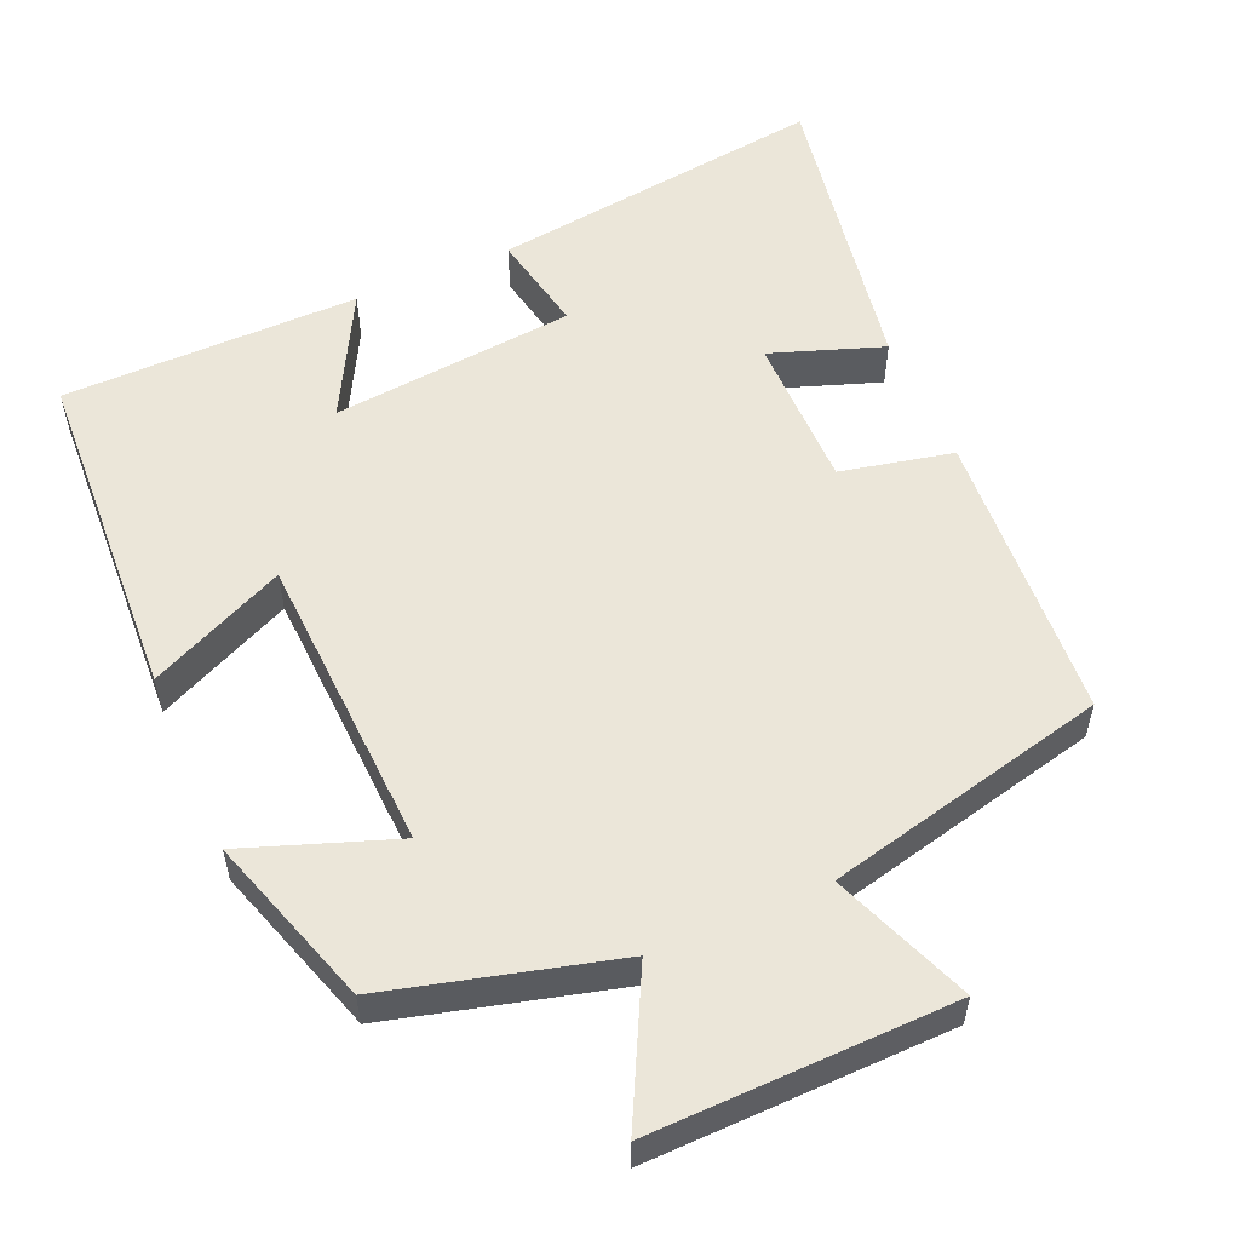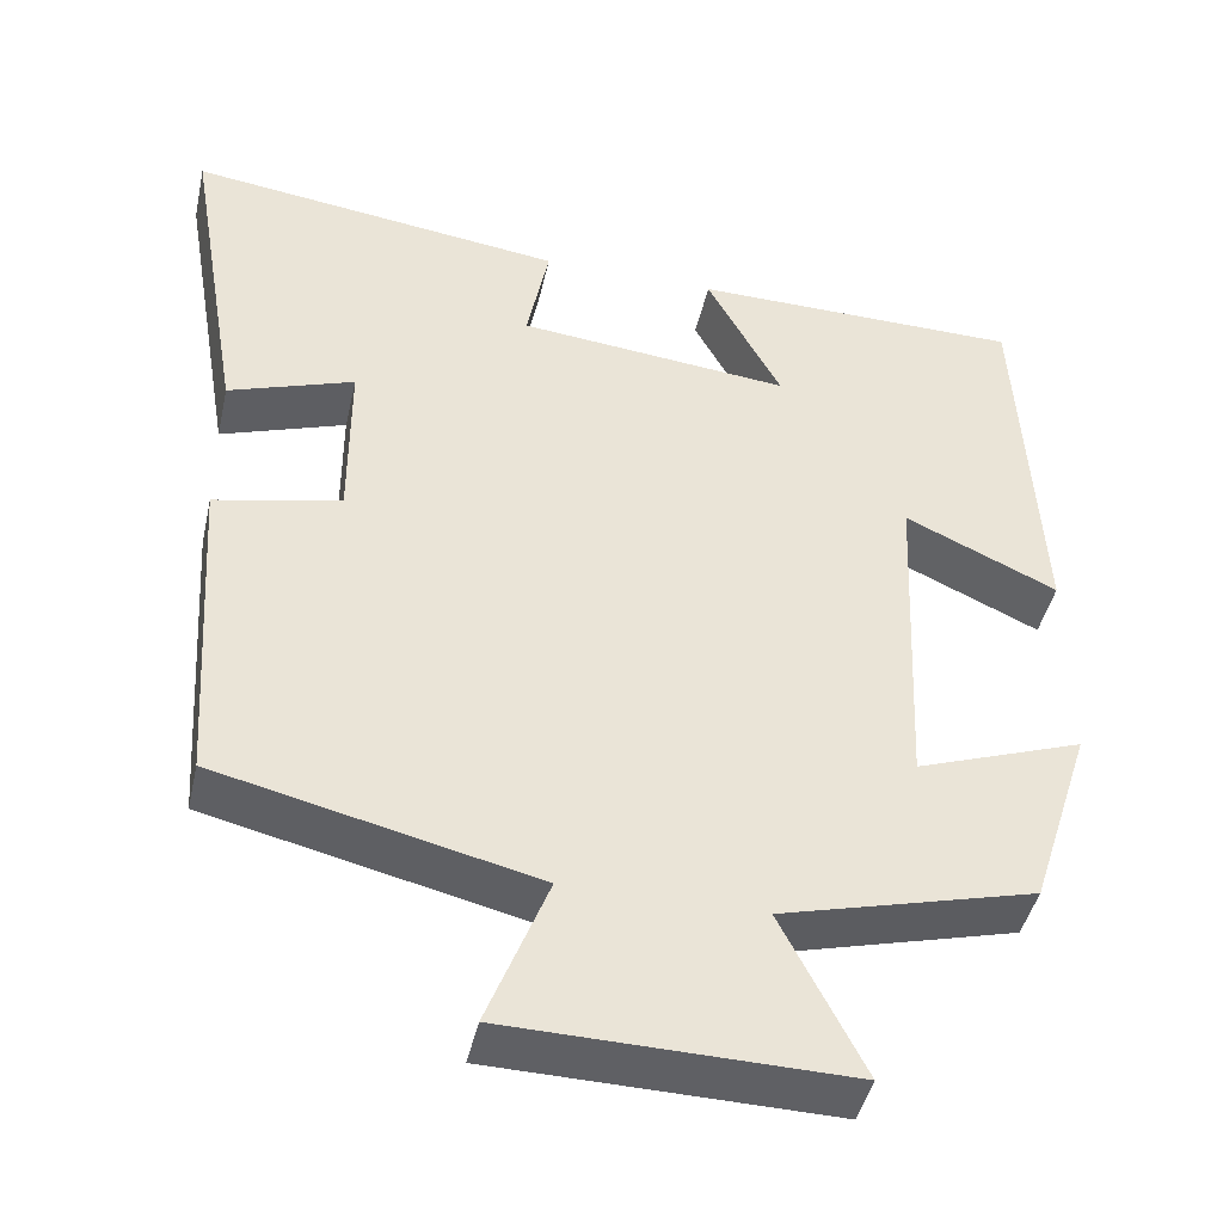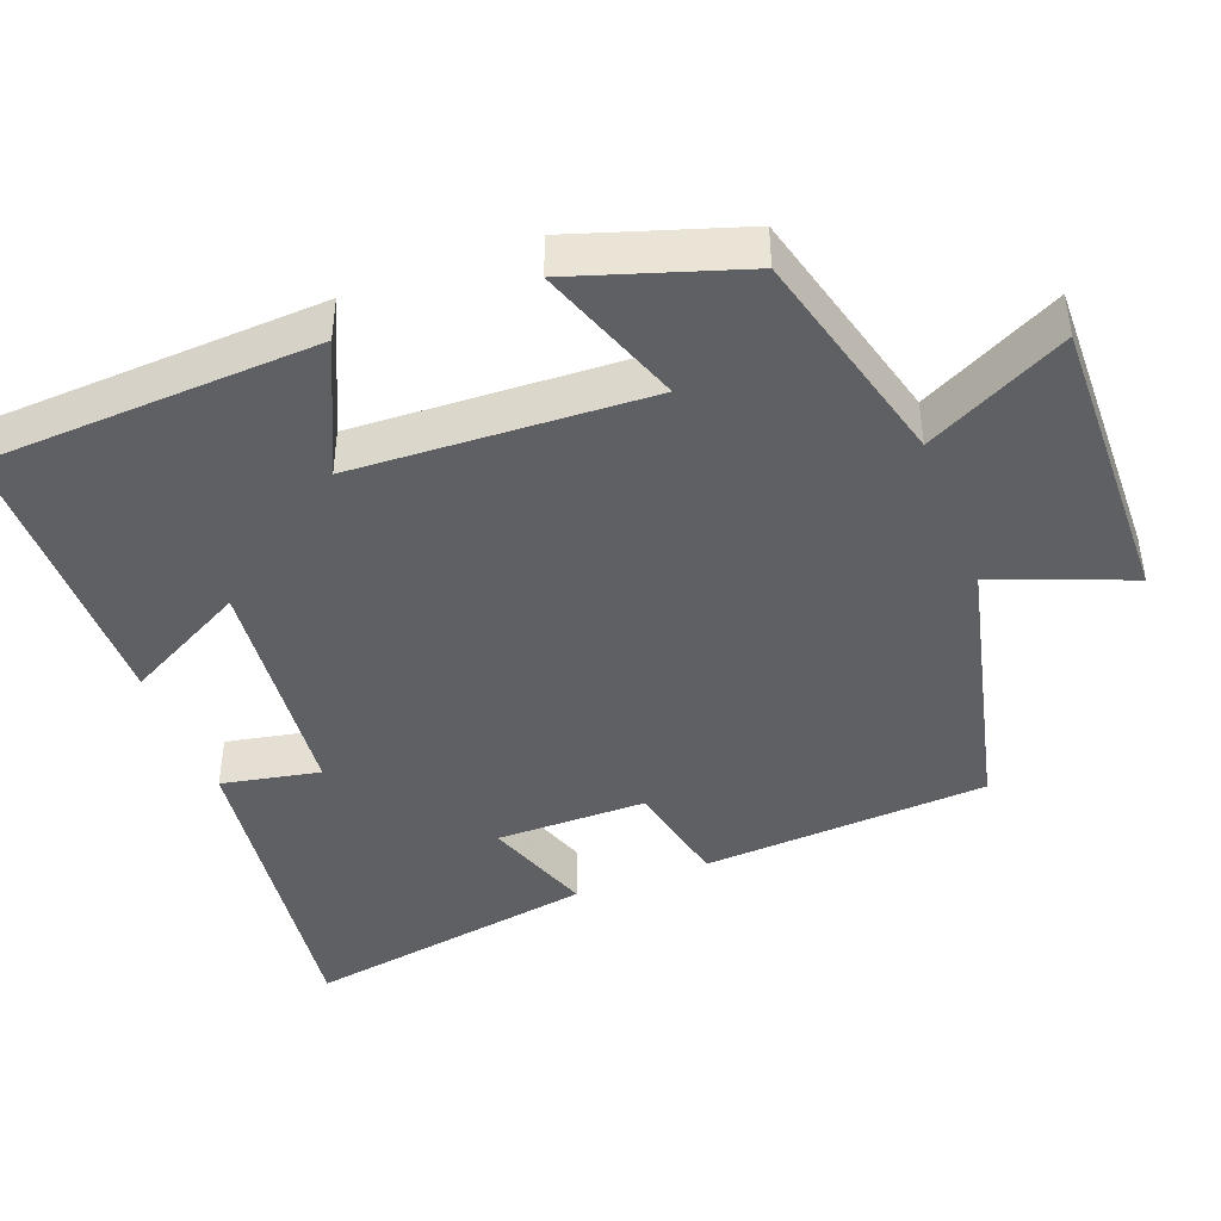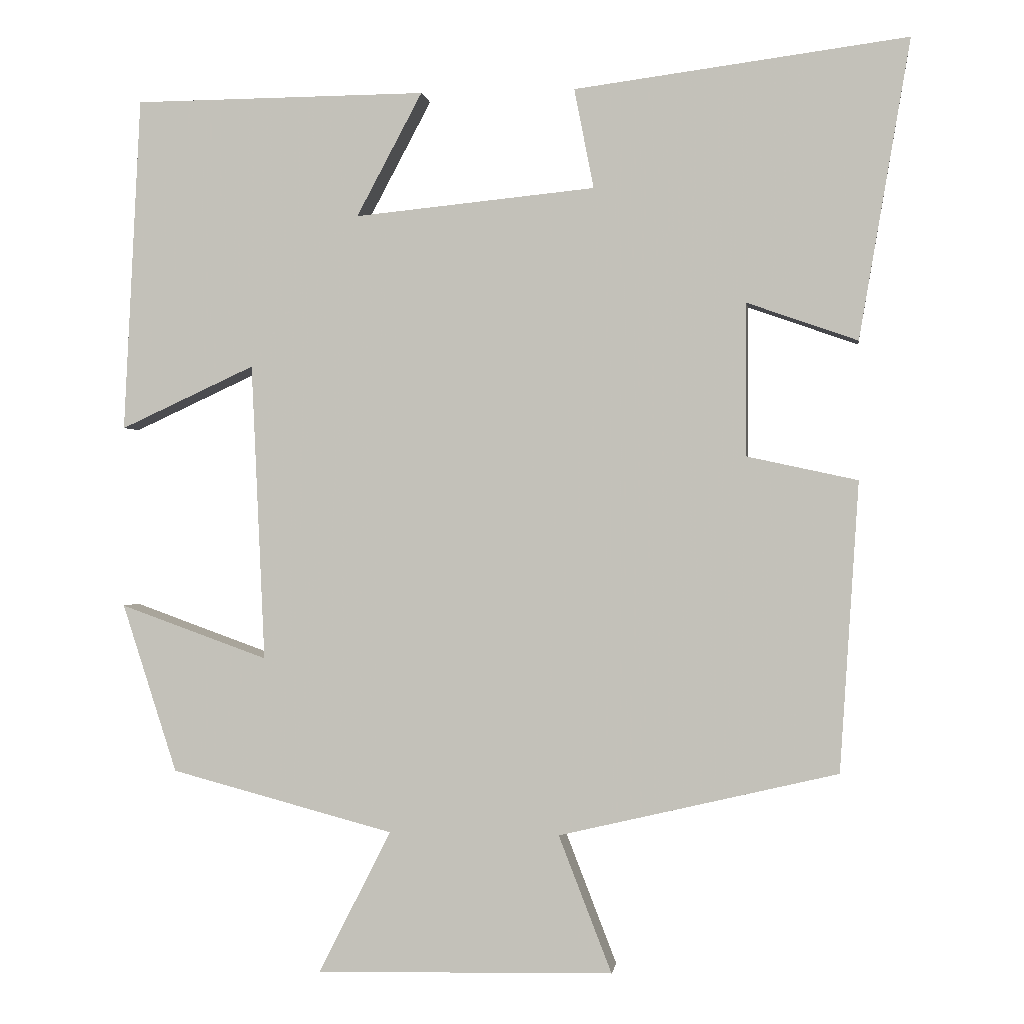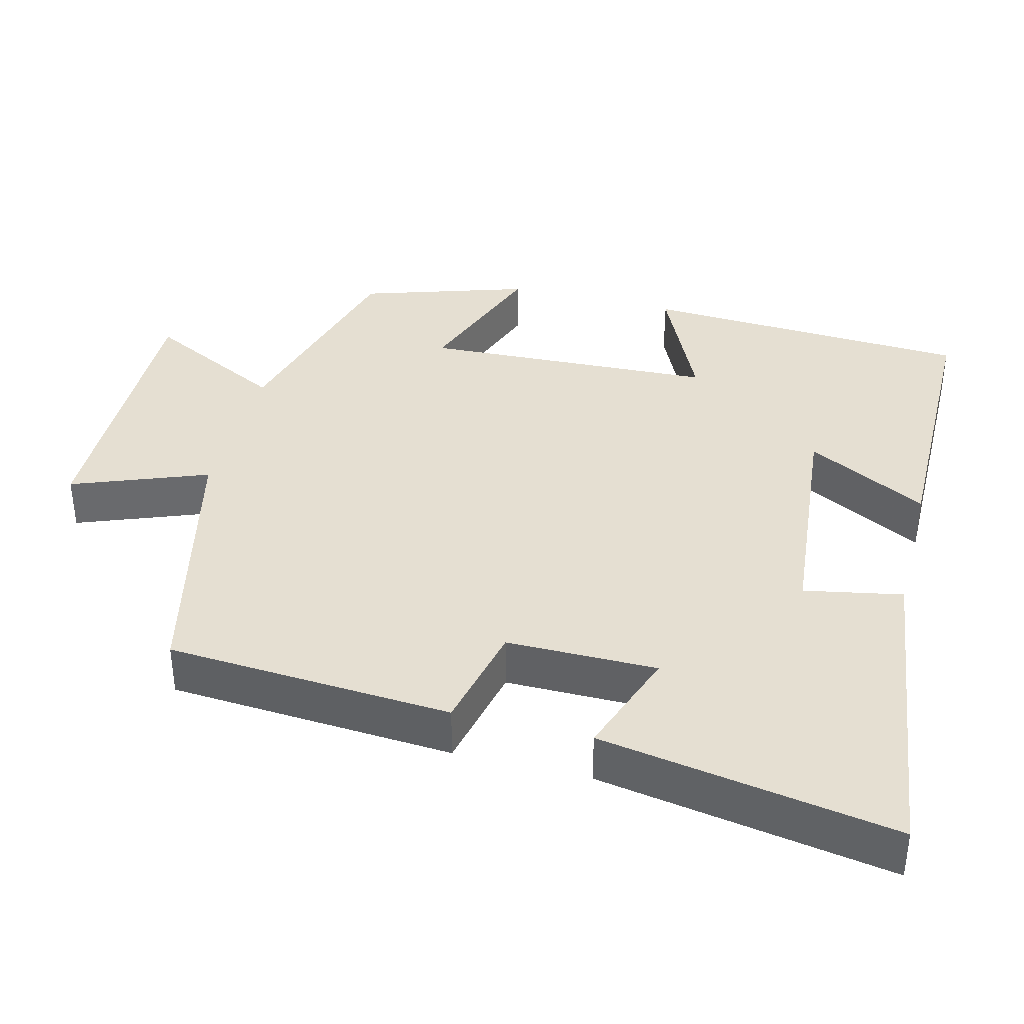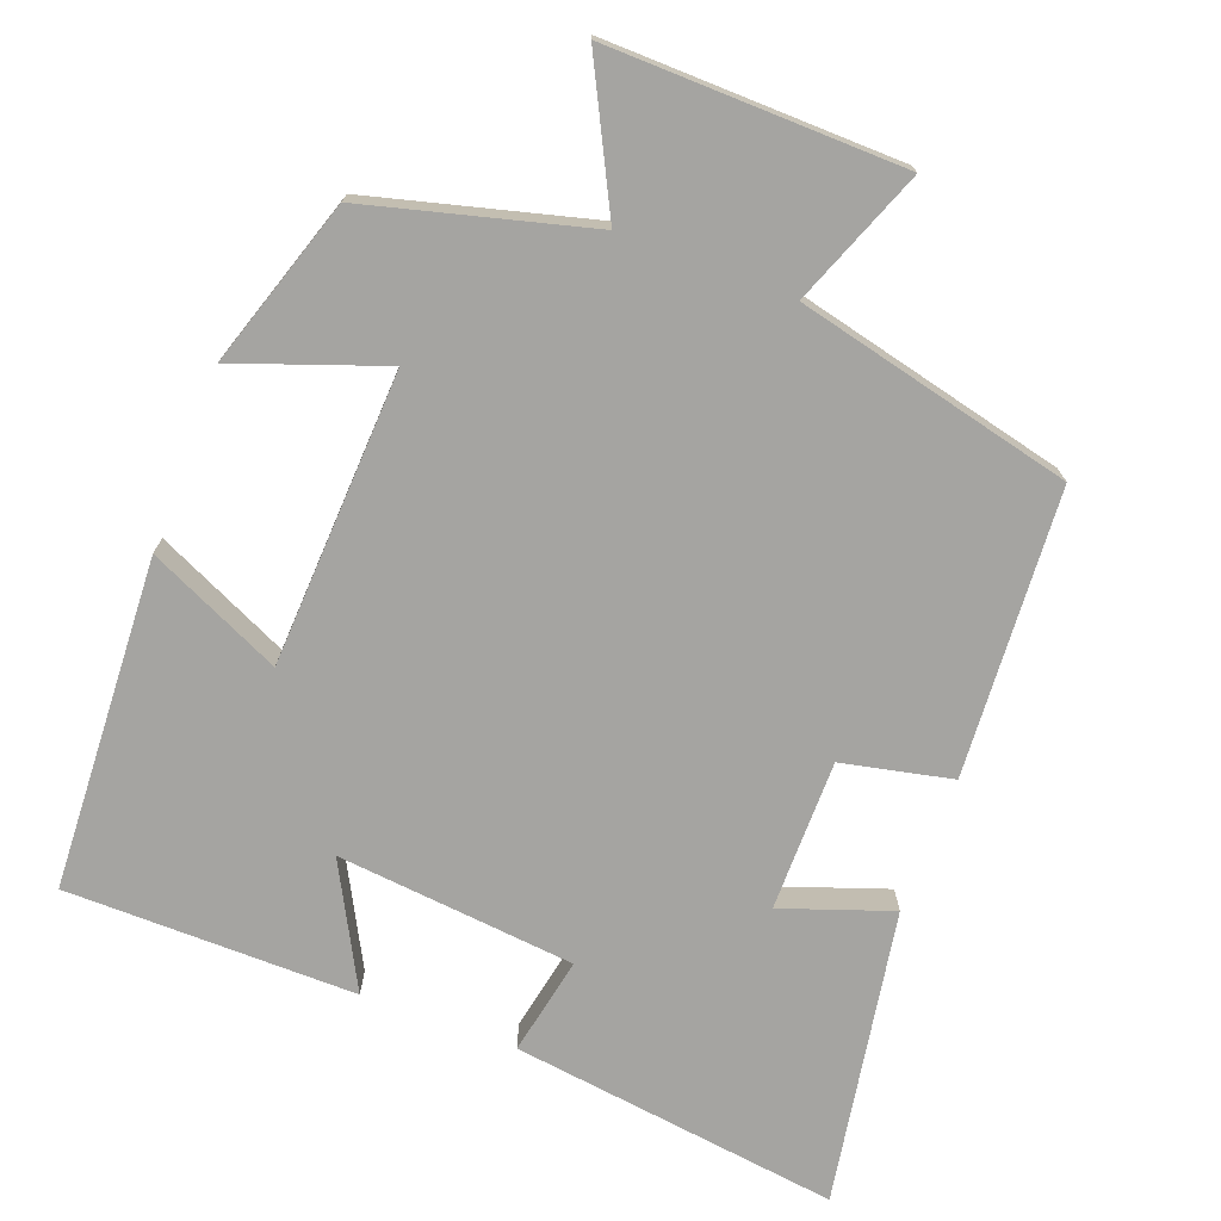
<metadata>
{"format":"obj","ext":"obj","renderer":"f3d","projection":"perspective","resolution":1024,"background":"white","views":[{"elev":55.5,"azim":156.5,"up":"+Y"},{"elev":-44.2,"azim":-12.6,"up":"+Z"},{"elev":-43.2,"azim":110.8,"up":"+Y"},{"elev":-0.2,"azim":-172.2,"up":"+Z"},{"elev":37.4,"azim":-75.5,"up":"+Y"},{"elev":-73.3,"azim":159.3,"up":"+Y"}]}
</metadata>
<code>
v -0.475 0.07 -0.412
v -0.5 0.07 -0.025
v -0.352 0.07 0.007
v -0.352 0.07 0.211
v -0.5 0.07 0.159
v -0.568 0.07 0.558
v -0.123 0.07 0.5
v -0.149 0.07 0.367
v 0.173 0.07 0.335
v 0.085 0.07 0.5
v 0.477 0.07 0.497
v 0.5 0.07 0.049
v 0.32 0.07 0.132
v 0.302 0.07 -0.266
v 0.5 0.07 -0.195
v 0.427 0.07 -0.421
v 0.128 0.07 -0.5
v 0.225 0.07 -0.691
v -0.173 0.07 -0.683
v -0.102 0.07 -0.5
v -0.475 0 -0.412
v -0.5 0 -0.025
v -0.352 0 0.007
v -0.352 0 0.211
v -0.5 0 0.159
v -0.568 0 0.558
v -0.123 0 0.5
v -0.149 0 0.367
v 0.173 0 0.335
v 0.085 0 0.5
v 0.477 0 0.497
v 0.5 0 0.049
v 0.32 0 0.132
v 0.302 0 -0.266
v 0.5 0 -0.195
v 0.427 0 -0.421
v 0.128 0 -0.5
v 0.225 0 -0.691
v -0.173 0 -0.683
v -0.102 0 -0.5
f 17 18 19 20
f 14 15 16 17
f 13 14 17 20
f 10 11 12 13
f 9 10 13
f 8 9 13 20
f 5 6 7 8
f 4 5 8
f 3 4 8 20
f 1 2 3 20
f 40 39 38 37
f 37 36 35 34
f 40 37 34 33
f 33 32 31 30
f 33 30 29
f 40 33 29 28
f 28 27 26 25
f 28 25 24
f 40 28 24 23
f 40 23 22 21
f 1 21 22 2
f 2 22 23 3
f 3 23 24 4
f 4 24 25 5
f 5 25 26 6
f 6 26 27 7
f 7 27 28 8
f 8 28 29 9
f 9 29 30 10
f 10 30 31 11
f 11 31 32 12
f 12 32 33 13
f 13 33 34 14
f 14 34 35 15
f 15 35 36 16
f 16 36 37 17
f 17 37 38 18
f 18 38 39 19
f 19 39 40 20
f 20 40 21 1

</code>
